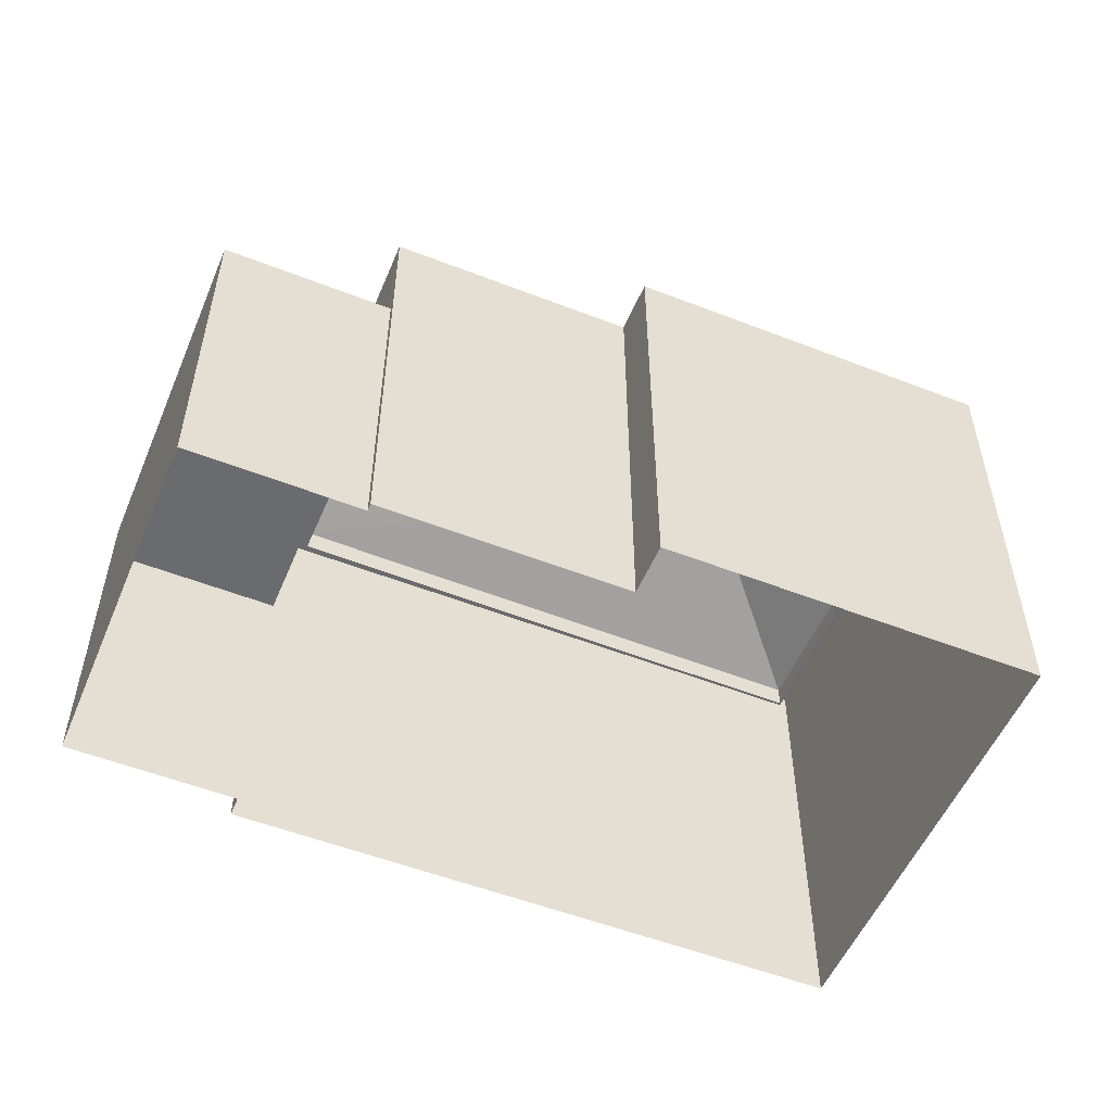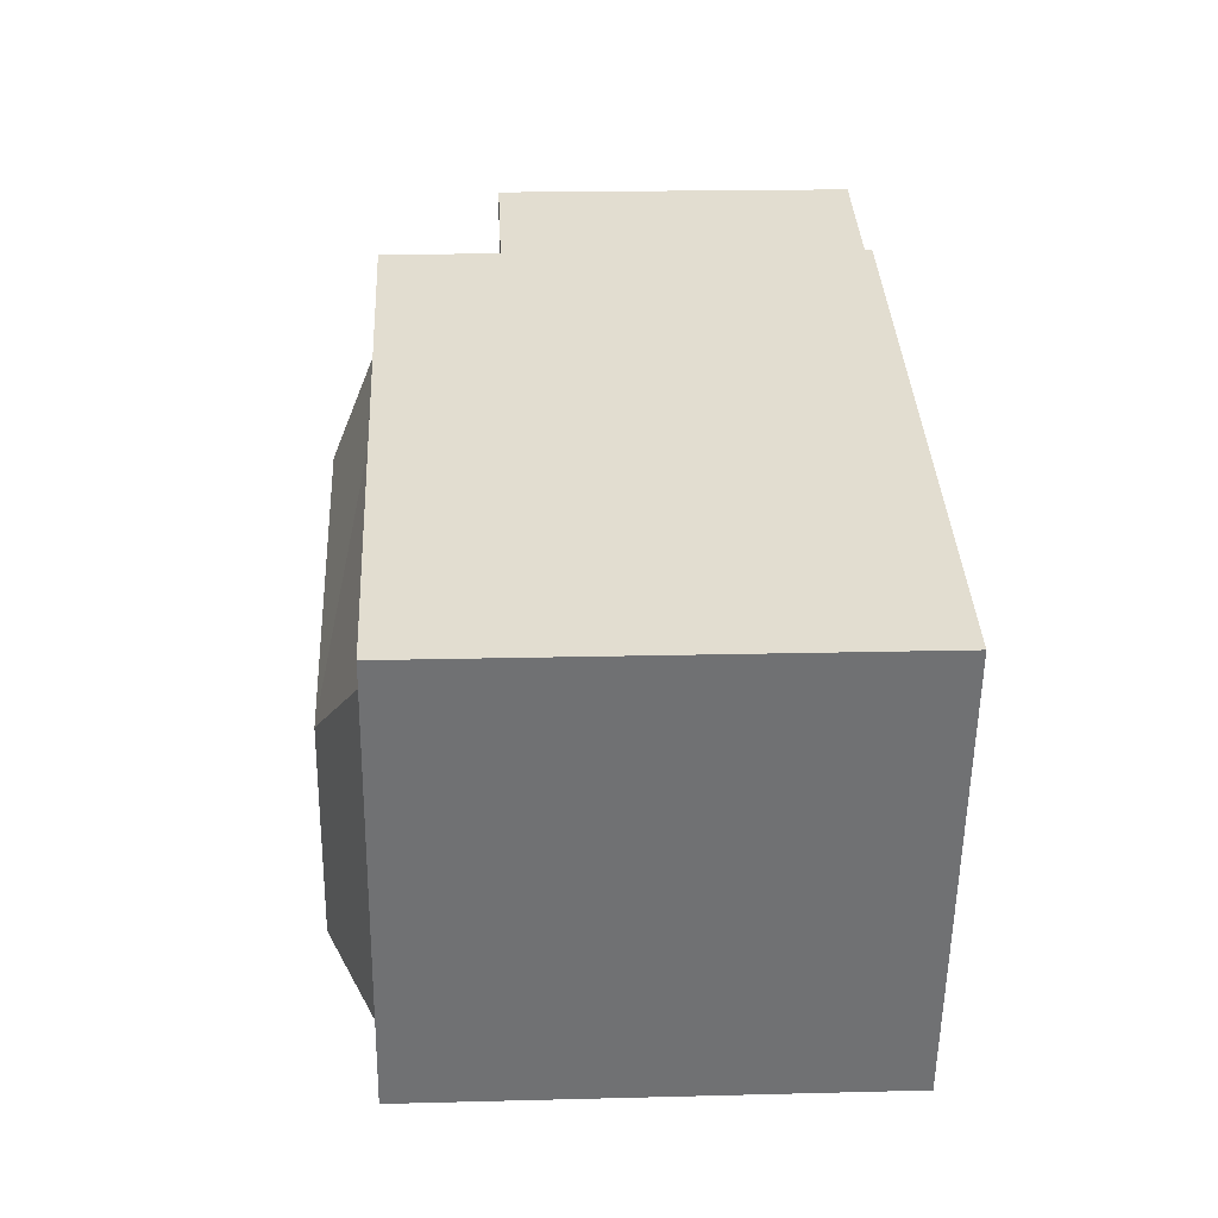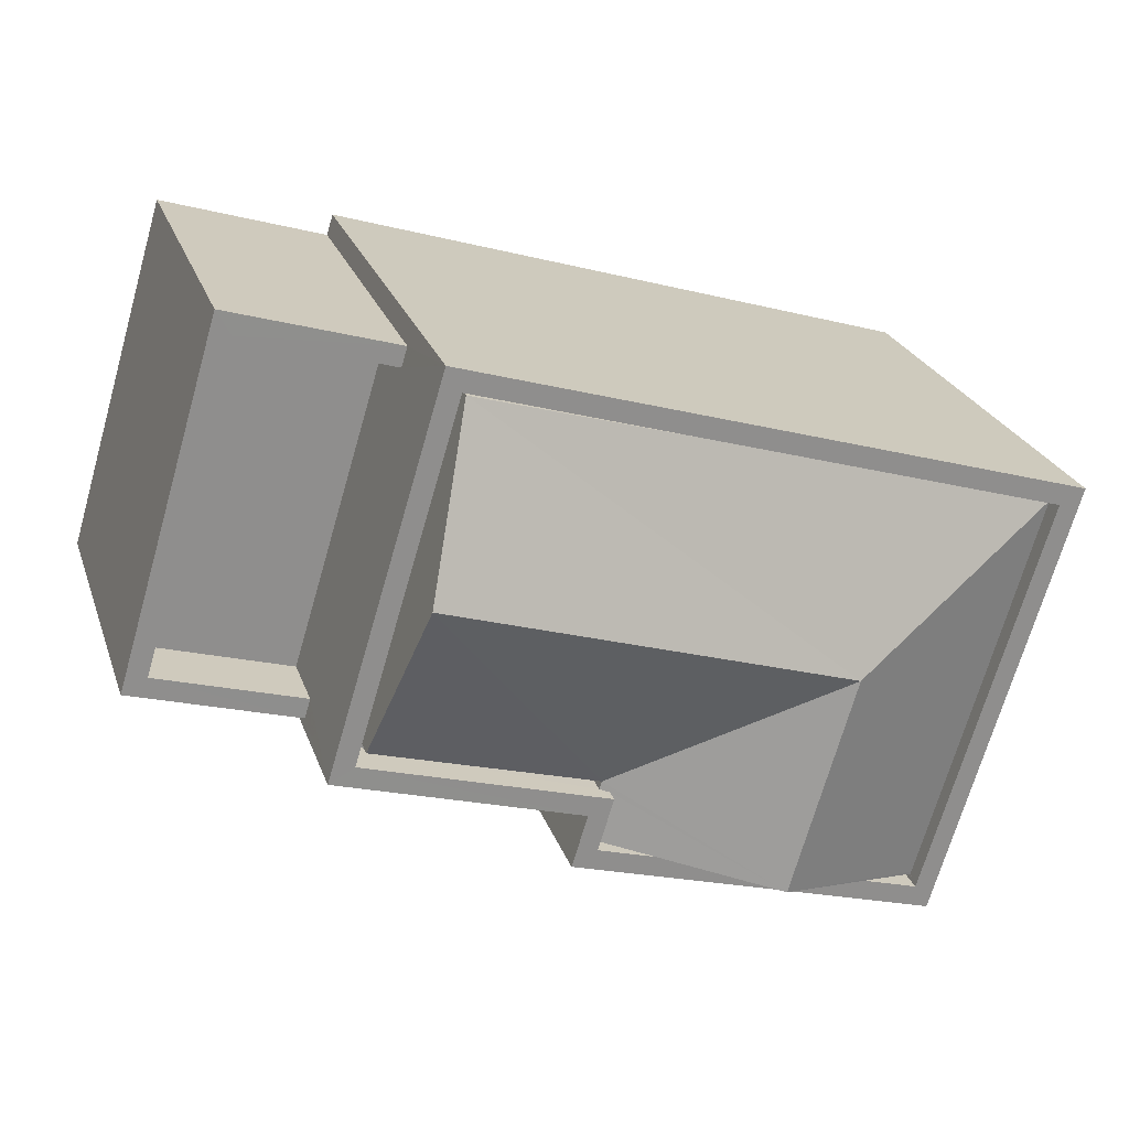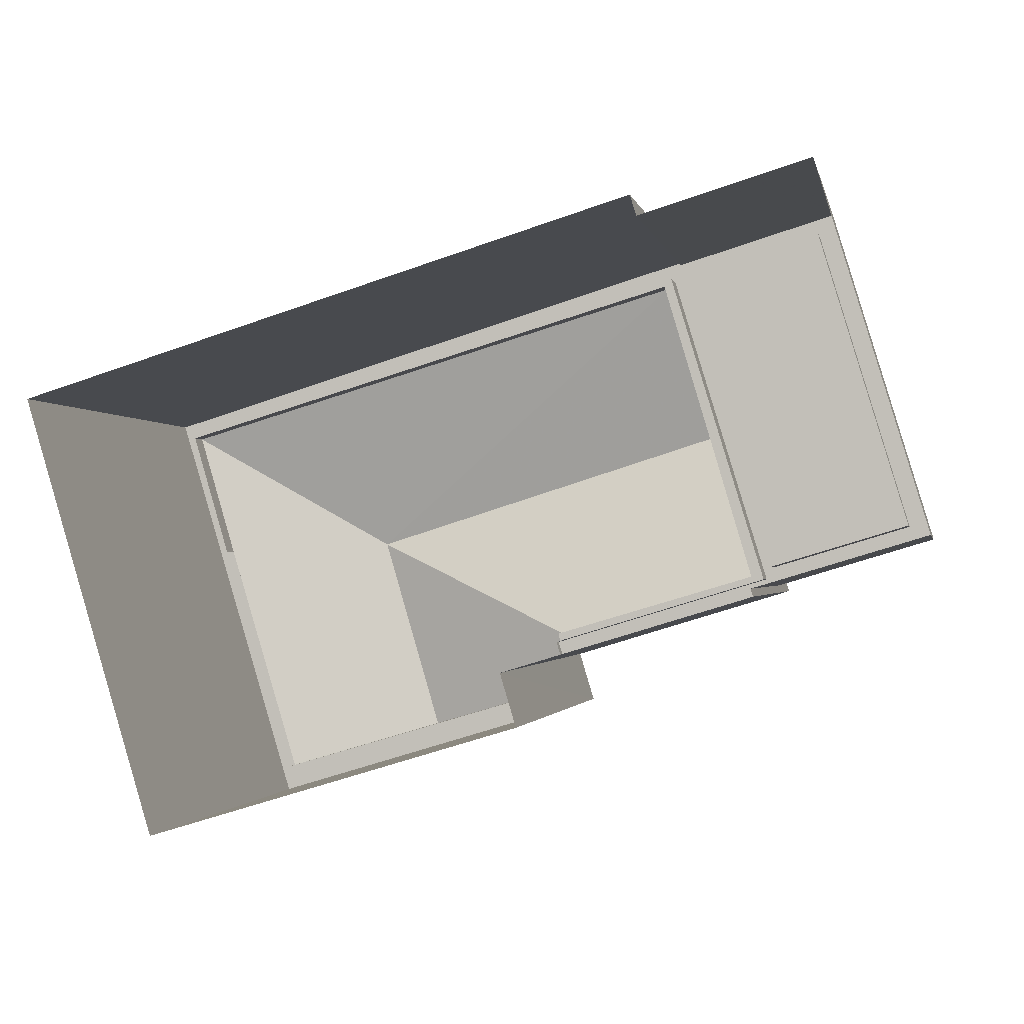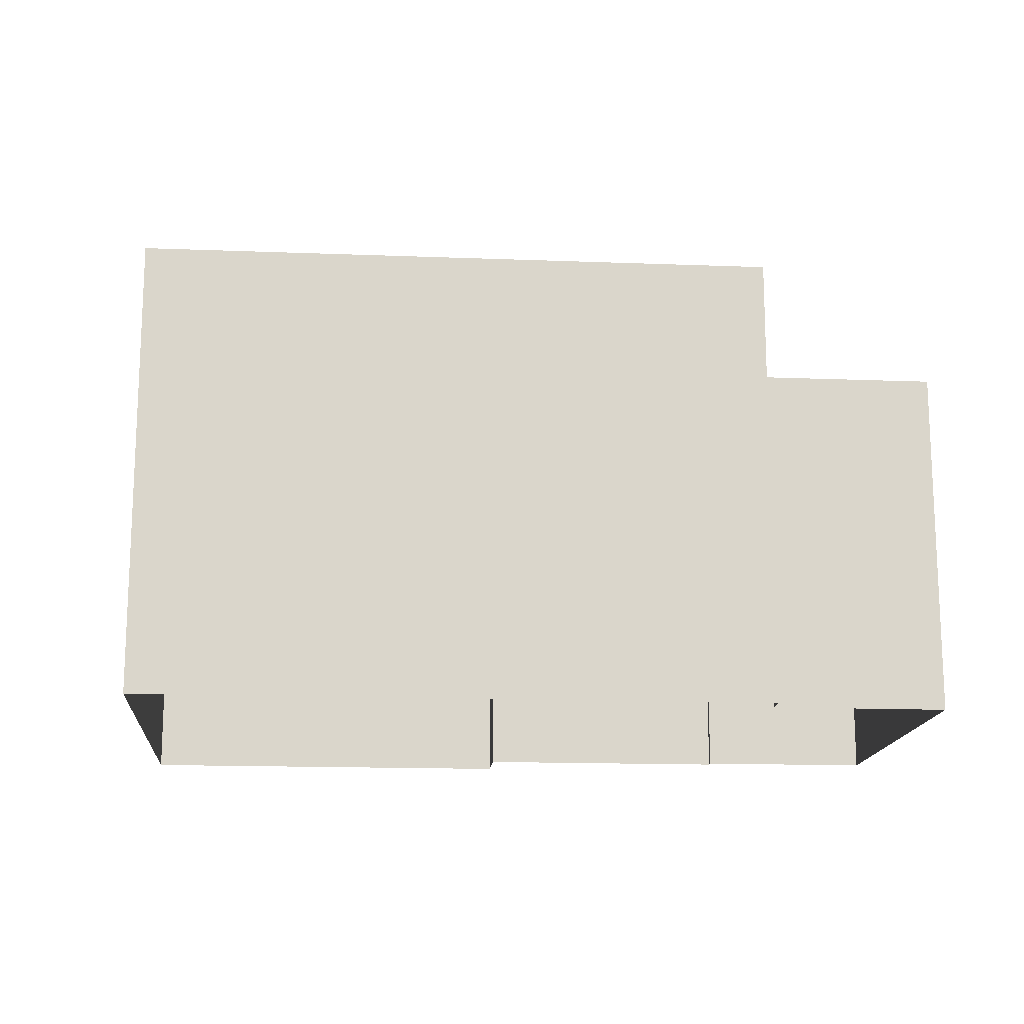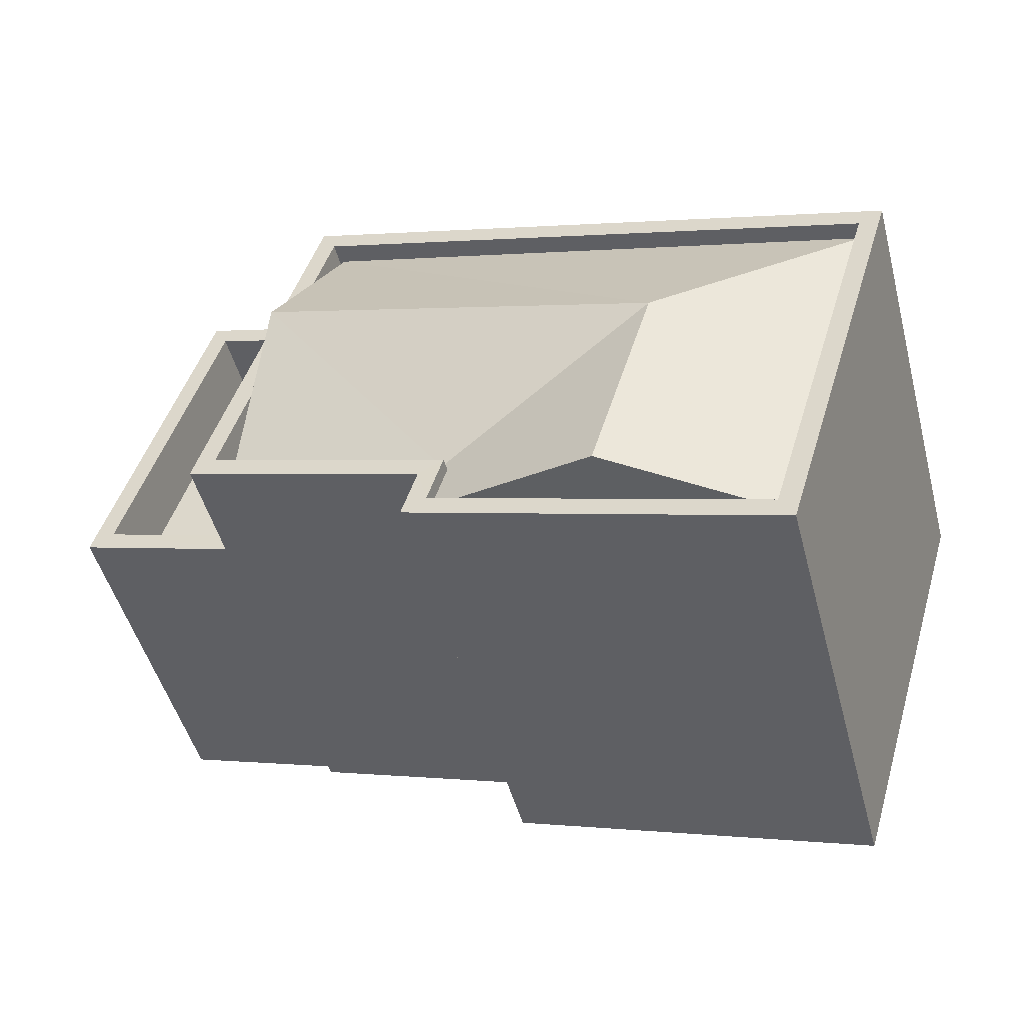
<metadata>
{"format":"obj","ext":"obj","renderer":"f3d","projection":"perspective","resolution":1024,"background":"white","views":[{"elev":-53.4,"azim":-39.5,"up":"+Z"},{"elev":18.1,"azim":87.1,"up":"+Y"},{"elev":24.7,"azim":-16.8,"up":"+Y"},{"elev":-1.4,"azim":-168.6,"up":"+Y"},{"elev":-15.5,"azim":158.5,"up":"+Z"},{"elev":-48.9,"azim":14.8,"up":"+Y"}]}
</metadata>
<code>
v 1.27e+04 -1.492e+04 21.18
v 1.27e+04 -1.491e+04 21.18
v 1.27e+04 -1.492e+04 21.18
v 1.27e+04 -1.492e+04 21.18
v 1.27e+04 -1.492e+04 21.18
v 1.271e+04 -1.492e+04 21.18
v 1.27e+04 -1.492e+04 21.18
v 1.271e+04 -1.492e+04 21.18
v 1.27e+04 -1.491e+04 21.18
v 1.27e+04 -1.491e+04 21.18
v 1.27e+04 -1.492e+04 25.27
v 1.27e+04 -1.491e+04 25.27
v 1.27e+04 -1.492e+04 25.27
v 1.27e+04 -1.491e+04 25.27
v 1.27e+04 -1.491e+04 26.27
v 1.27e+04 -1.491e+04 26.27
v 1.27e+04 -1.491e+04 26.27
v 1.27e+04 -1.492e+04 26.27
v 1.27e+04 -1.492e+04 26.27
v 1.27e+04 -1.492e+04 26.27
v 1.27e+04 -1.491e+04 26.27
v 1.27e+04 -1.492e+04 26.27
v 1.27e+04 -1.492e+04 27.94
v 1.27e+04 -1.492e+04 27.94
v 1.27e+04 -1.492e+04 27.94
v 1.27e+04 -1.492e+04 27.94
v 1.27e+04 -1.491e+04 27.94
v 1.271e+04 -1.492e+04 27.94
v 1.271e+04 -1.492e+04 27.94
v 1.27e+04 -1.491e+04 27.94
v 1.271e+04 -1.492e+04 27.34
v 1.271e+04 -1.492e+04 27.34
v 1.271e+04 -1.492e+04 27.34
v 1.27e+04 -1.492e+04 27.34
v 1.27e+04 -1.492e+04 27.34
v 1.27e+04 -1.492e+04 27.34
v 1.27e+04 -1.492e+04 27.34
v 1.27e+04 -1.491e+04 27.34
v 1.27e+04 -1.491e+04 27.34
v 1.27e+04 -1.492e+04 27.34
v 1.27e+04 -1.492e+04 27.34
v 1.271e+04 -1.492e+04 27.34
v 1.271e+04 -1.492e+04 27.34
v 1.271e+04 -1.492e+04 27.94
v 1.27e+04 -1.492e+04 27.94
v 1.27e+04 -1.492e+04 27.94
v 1.271e+04 -1.492e+04 27.94
v 1.27e+04 -1.492e+04 27.7
v 1.27e+04 -1.492e+04 27.75
v 1.27e+04 -1.492e+04 27.7
v 1.271e+04 -1.492e+04 28.66
v 1.27e+04 -1.492e+04 27.75
v 1.271e+04 -1.492e+04 28.66
v 1.27e+04 -1.492e+04 28.66
v 1.27e+04 -1.492e+04 27.7
v 1.27e+04 -1.491e+04 27.7
v 1.271e+04 -1.492e+04 27.7
v 1.271e+04 -1.492e+04 27.71
v 1.271e+04 -1.492e+04 27.71
v 1.271e+04 -1.492e+04 27.7
v 1.271e+04 -1.492e+04 27.7
v 1.27e+04 -1.492e+04 27.7
f 1 2 3
f 4 5 6
f 5 7 3
f 8 6 5
f 9 10 8
f 2 9 3
f 3 9 5
f 9 8 5
f 11 12 13
f 11 14 12
f 15 16 17
f 18 19 20
f 21 16 15
f 22 18 16
f 18 22 19
f 22 16 21
f 23 24 25
f 26 23 25
f 26 25 27
f 28 29 27
f 30 28 27
f 25 30 27
f 31 32 33
f 34 35 36
f 35 34 37
f 32 38 39
f 38 37 39
f 33 32 39
f 39 37 34
f 40 41 42
f 43 40 42
f 44 29 28
f 23 45 46
f 24 23 46
f 45 44 47
f 28 47 44
f 45 47 46
f 48 49 50
f 50 49 51
f 49 52 51
f 51 53 50
f 53 54 50
f 50 54 55
f 54 53 56
f 56 53 57
f 58 51 59
f 58 53 51
f 53 60 57
f 53 58 60
f 14 16 12
f 14 17 16
f 11 13 18
f 20 11 18
f 18 13 12
f 16 18 12
f 3 22 1
f 3 19 22
f 22 2 1
f 22 21 2
f 9 2 21
f 15 9 21
f 9 15 10
f 27 10 15
f 27 17 26
f 7 19 3
f 26 19 7
f 14 11 20
f 20 19 26
f 17 14 20
f 27 15 17
f 26 17 20
f 27 29 8
f 10 27 8
f 8 44 6
f 8 29 44
f 45 4 6
f 44 45 6
f 45 23 5
f 4 45 5
f 5 26 7
f 5 23 26
f 25 37 38
f 30 25 38
f 32 30 38
f 32 28 30
f 42 61 43
f 31 60 32
f 47 61 42
f 60 58 47
f 32 60 28
f 60 47 28
f 58 59 47
f 59 61 47
f 46 42 41
f 46 47 42
f 40 62 41
f 49 24 52
f 62 52 46
f 41 62 46
f 52 24 46
f 24 49 48
f 24 48 25
f 48 37 25
f 48 35 37
f 62 61 51
f 62 51 52
f 61 59 51
f 55 54 56
f 60 33 57
f 60 31 33
f 62 43 61
f 62 40 43
f 48 50 36
f 35 48 36
f 34 50 55
f 34 36 50
f 39 55 56
f 39 34 55
f 33 56 57
f 33 39 56

</code>
